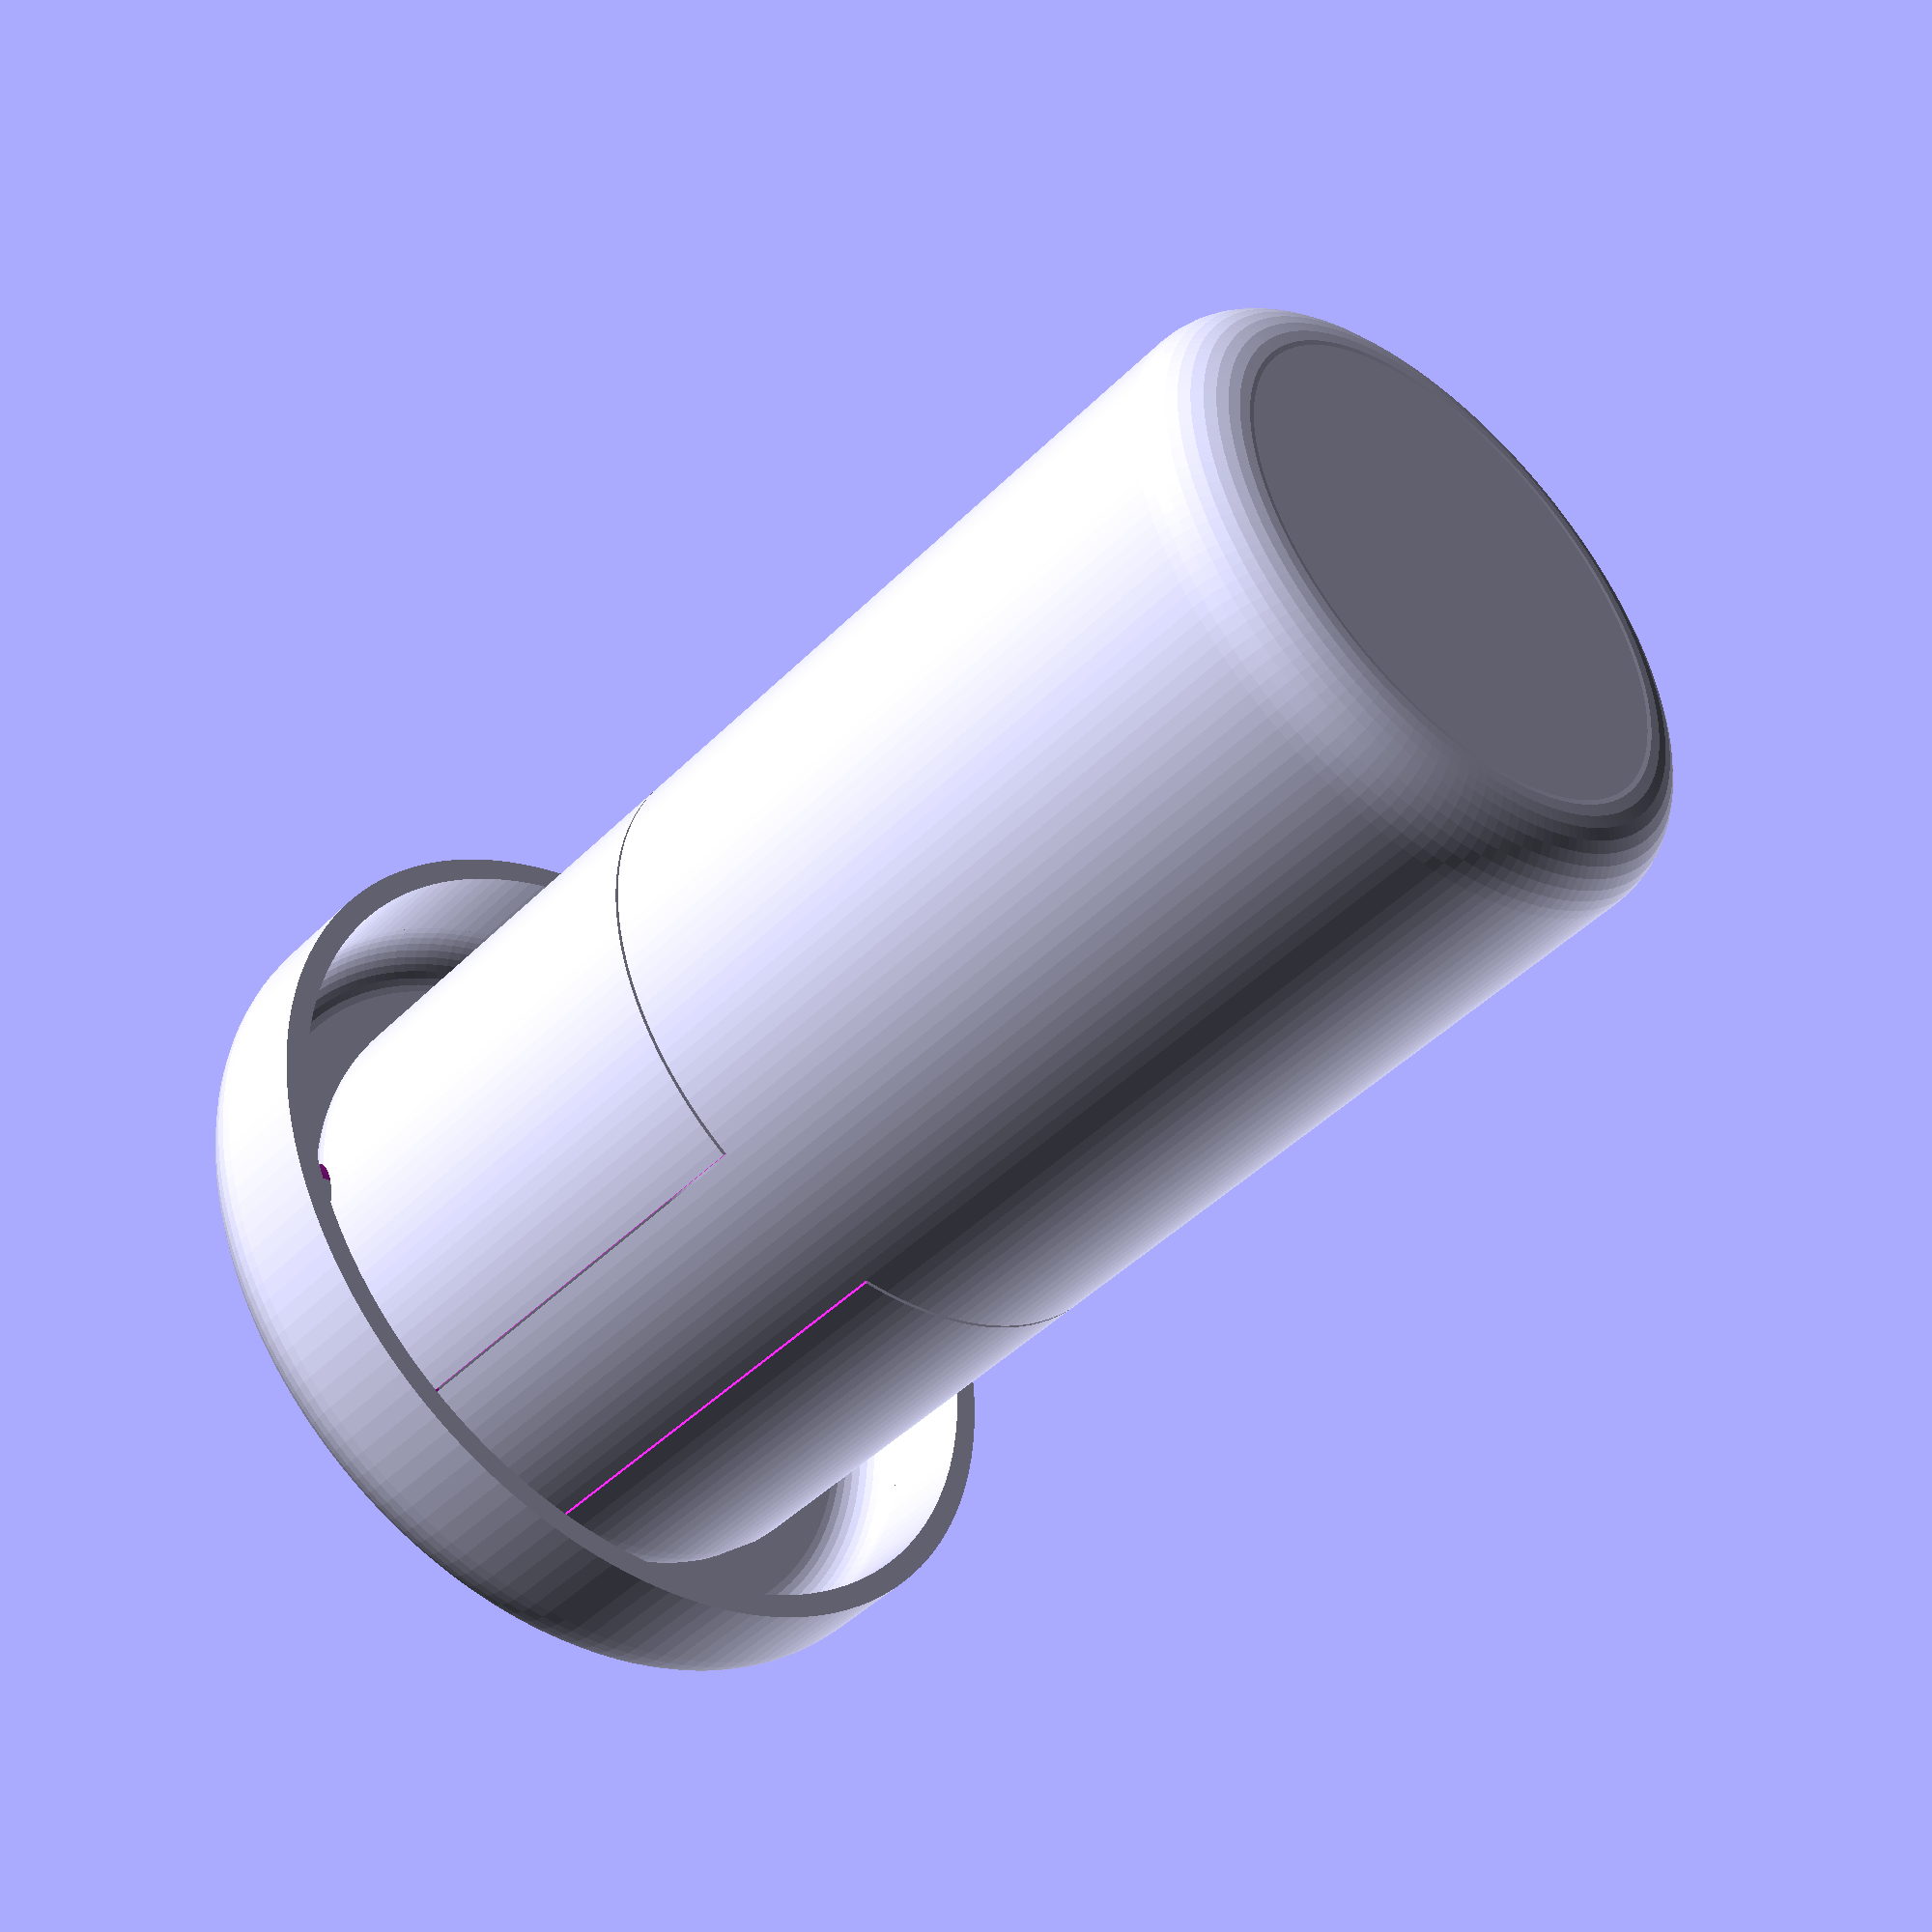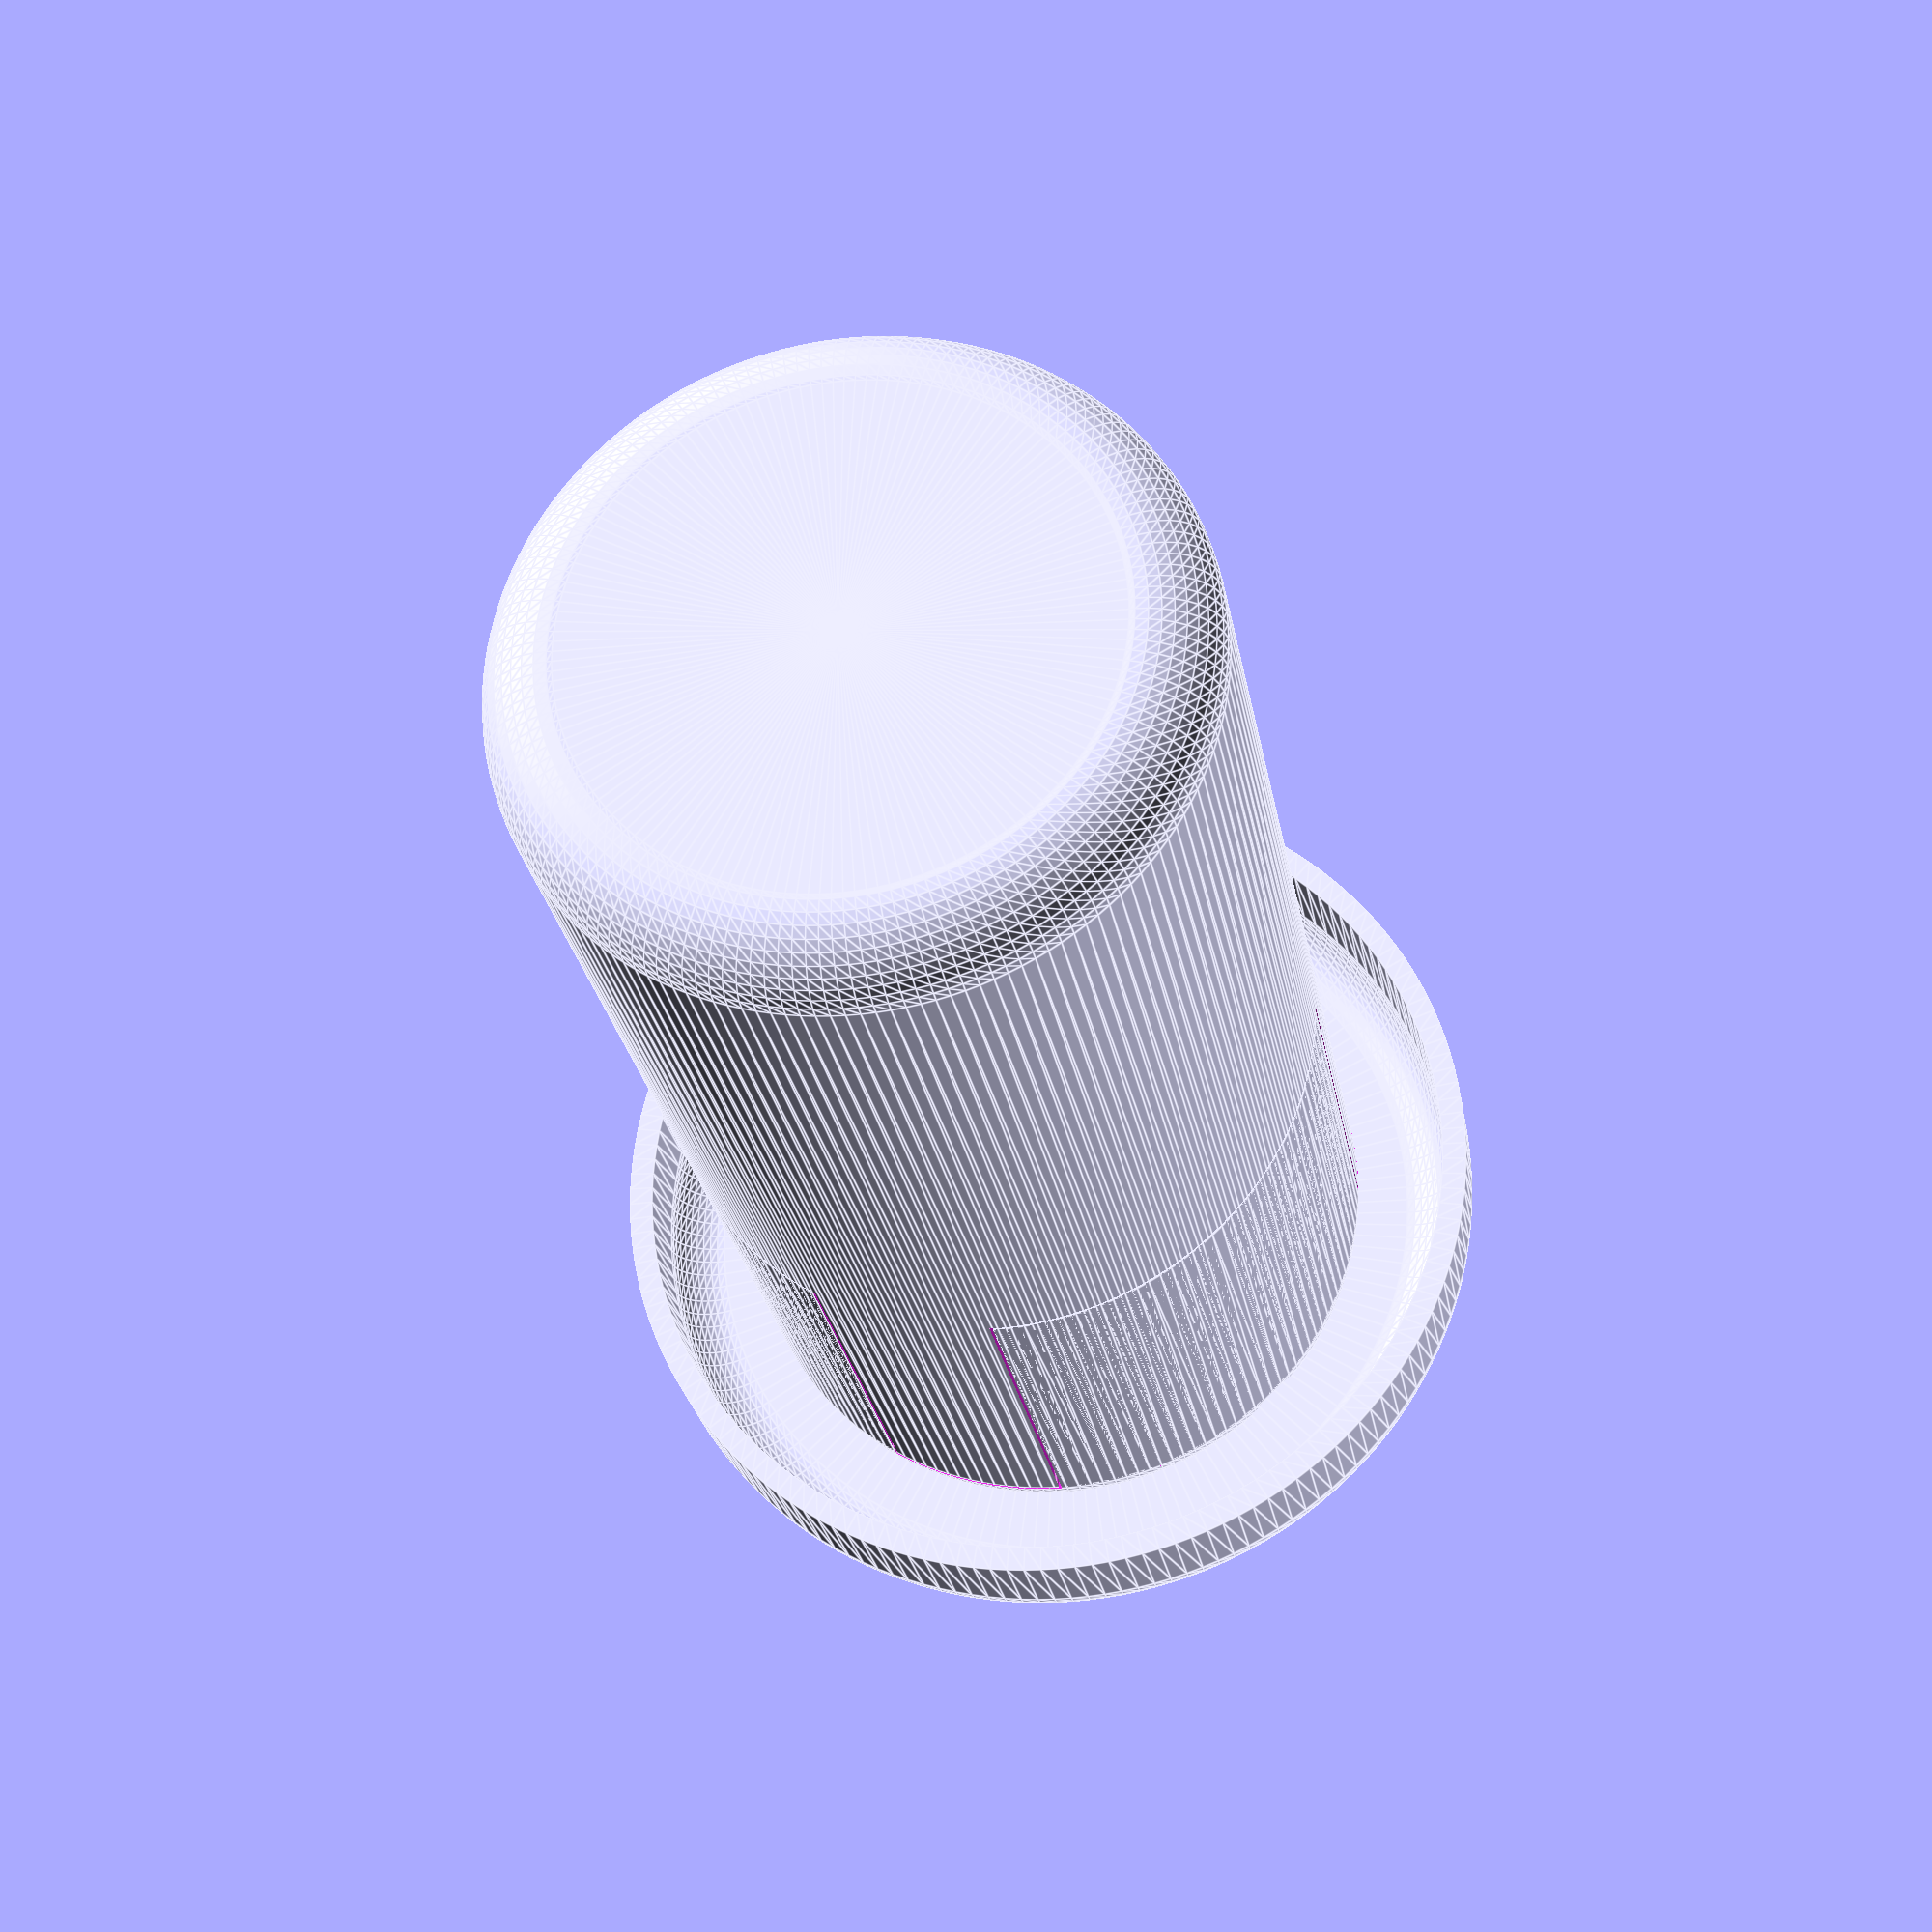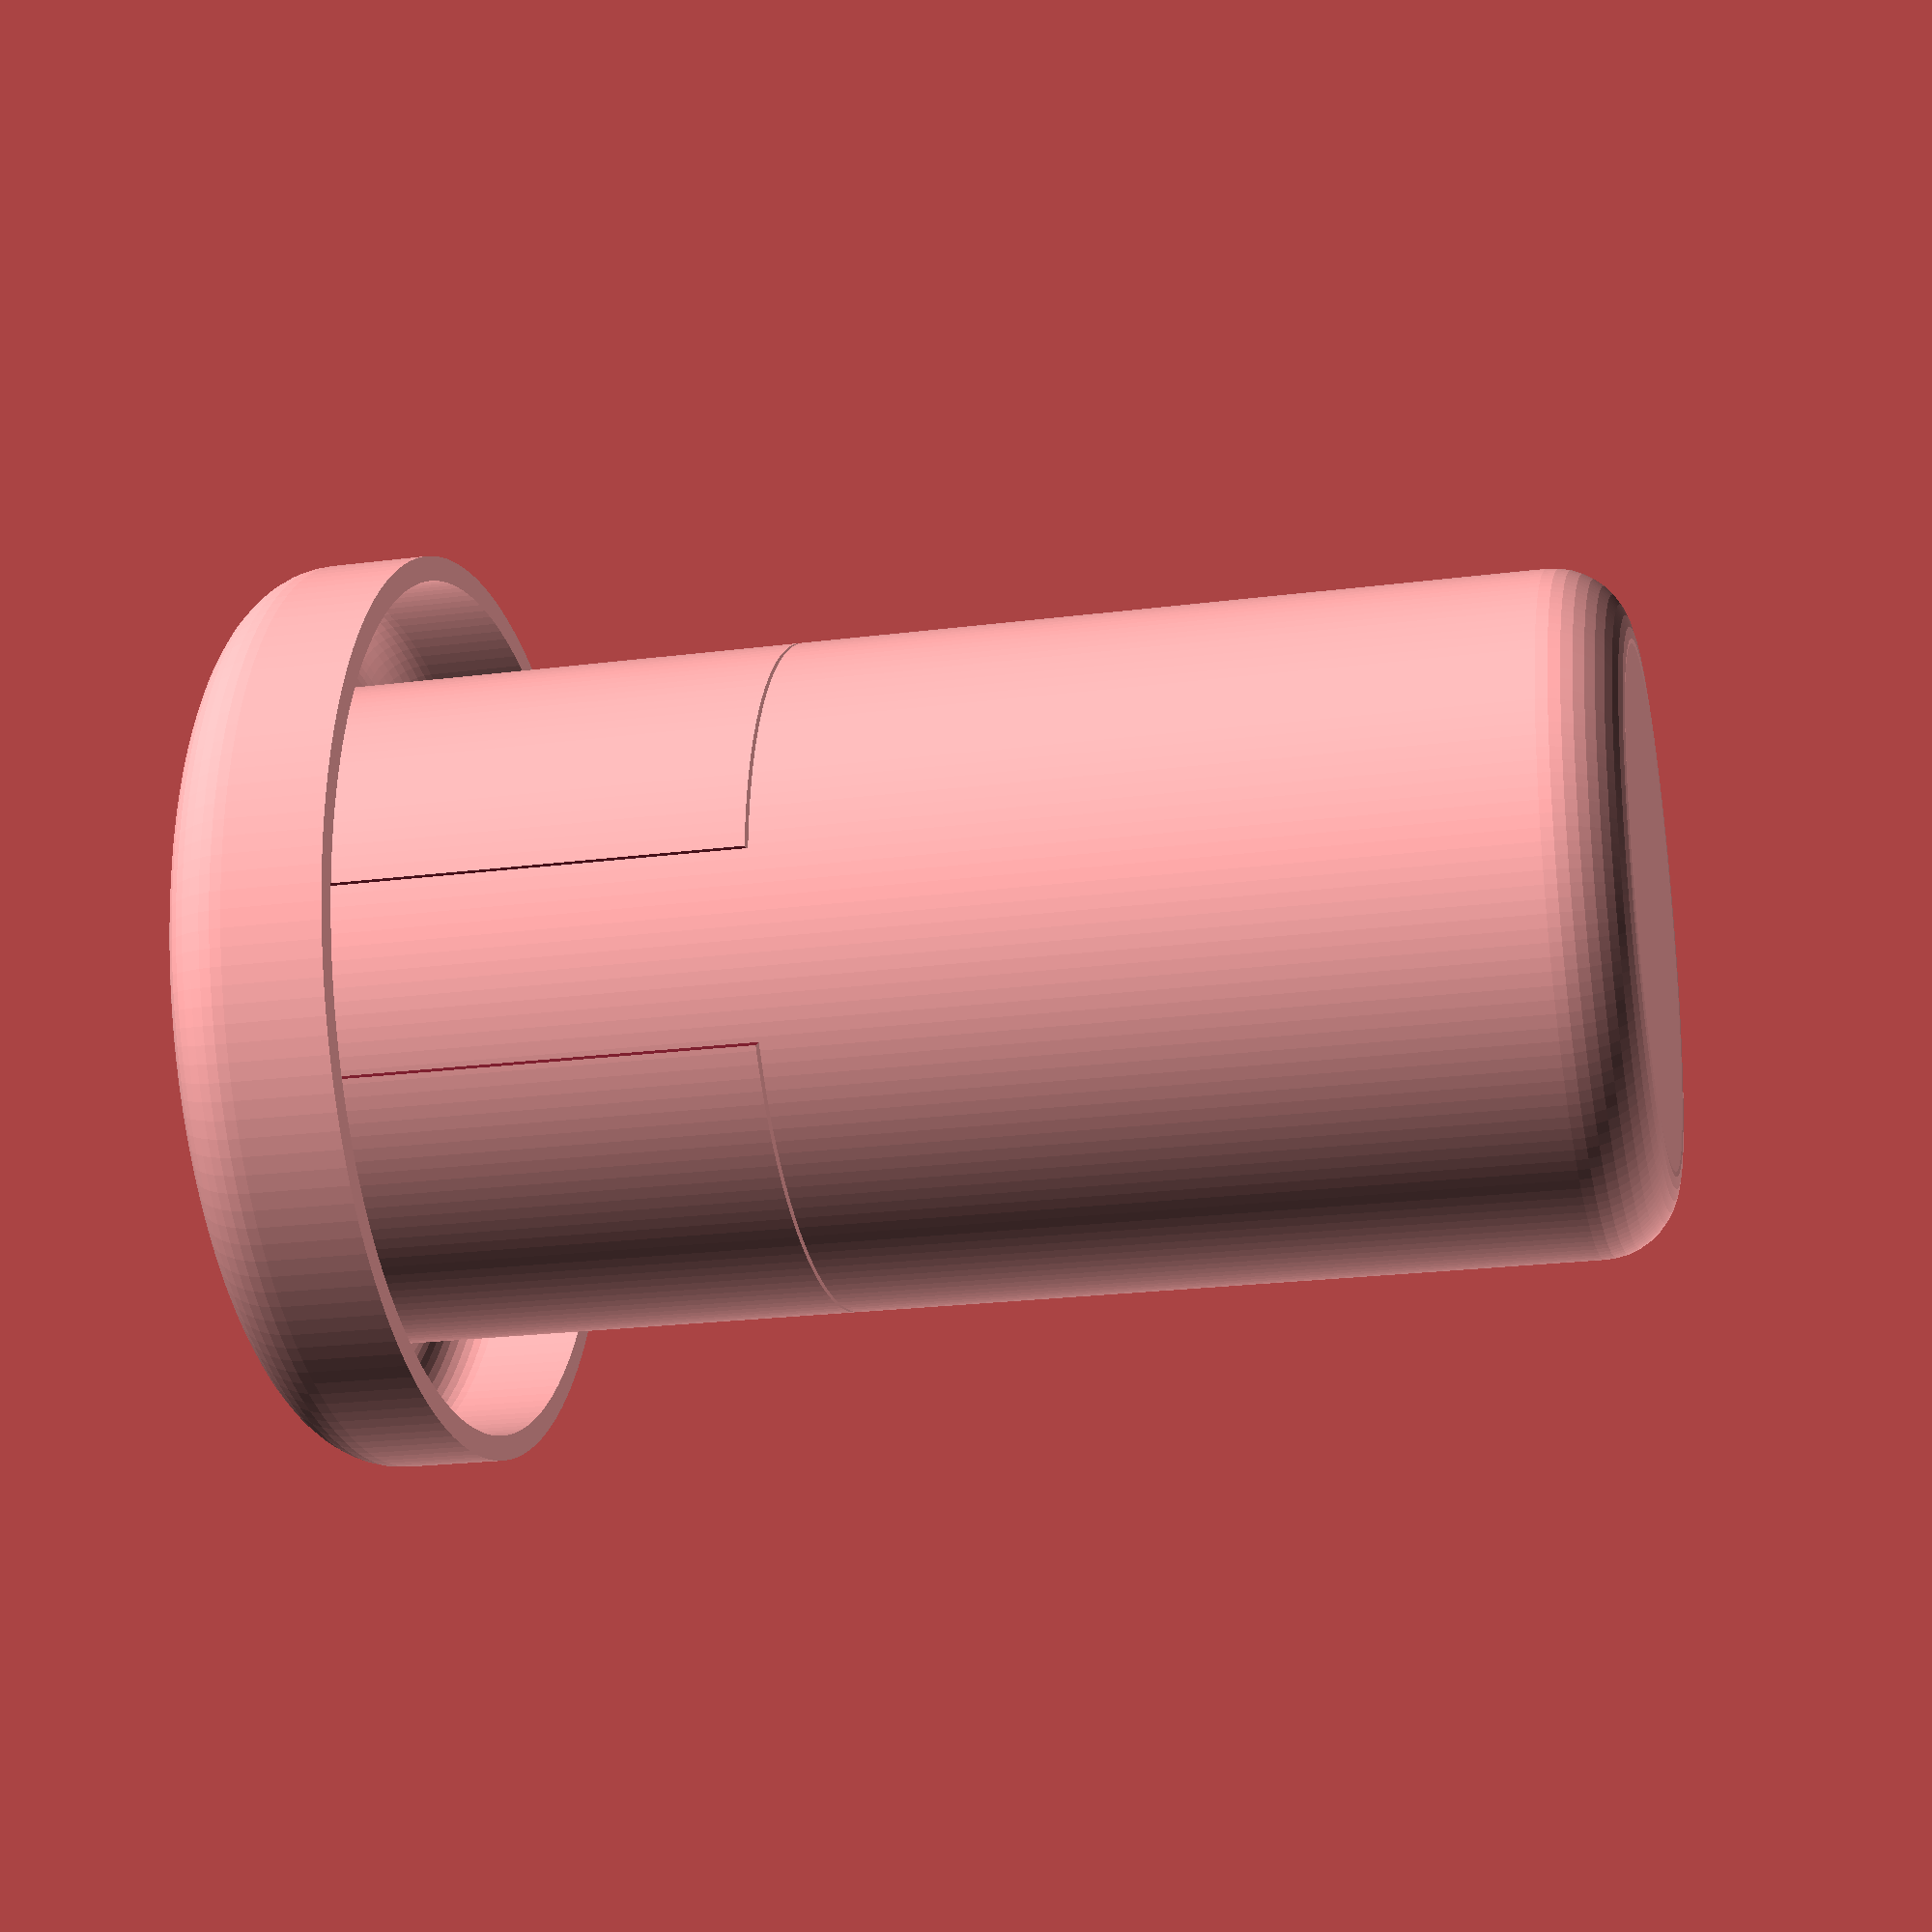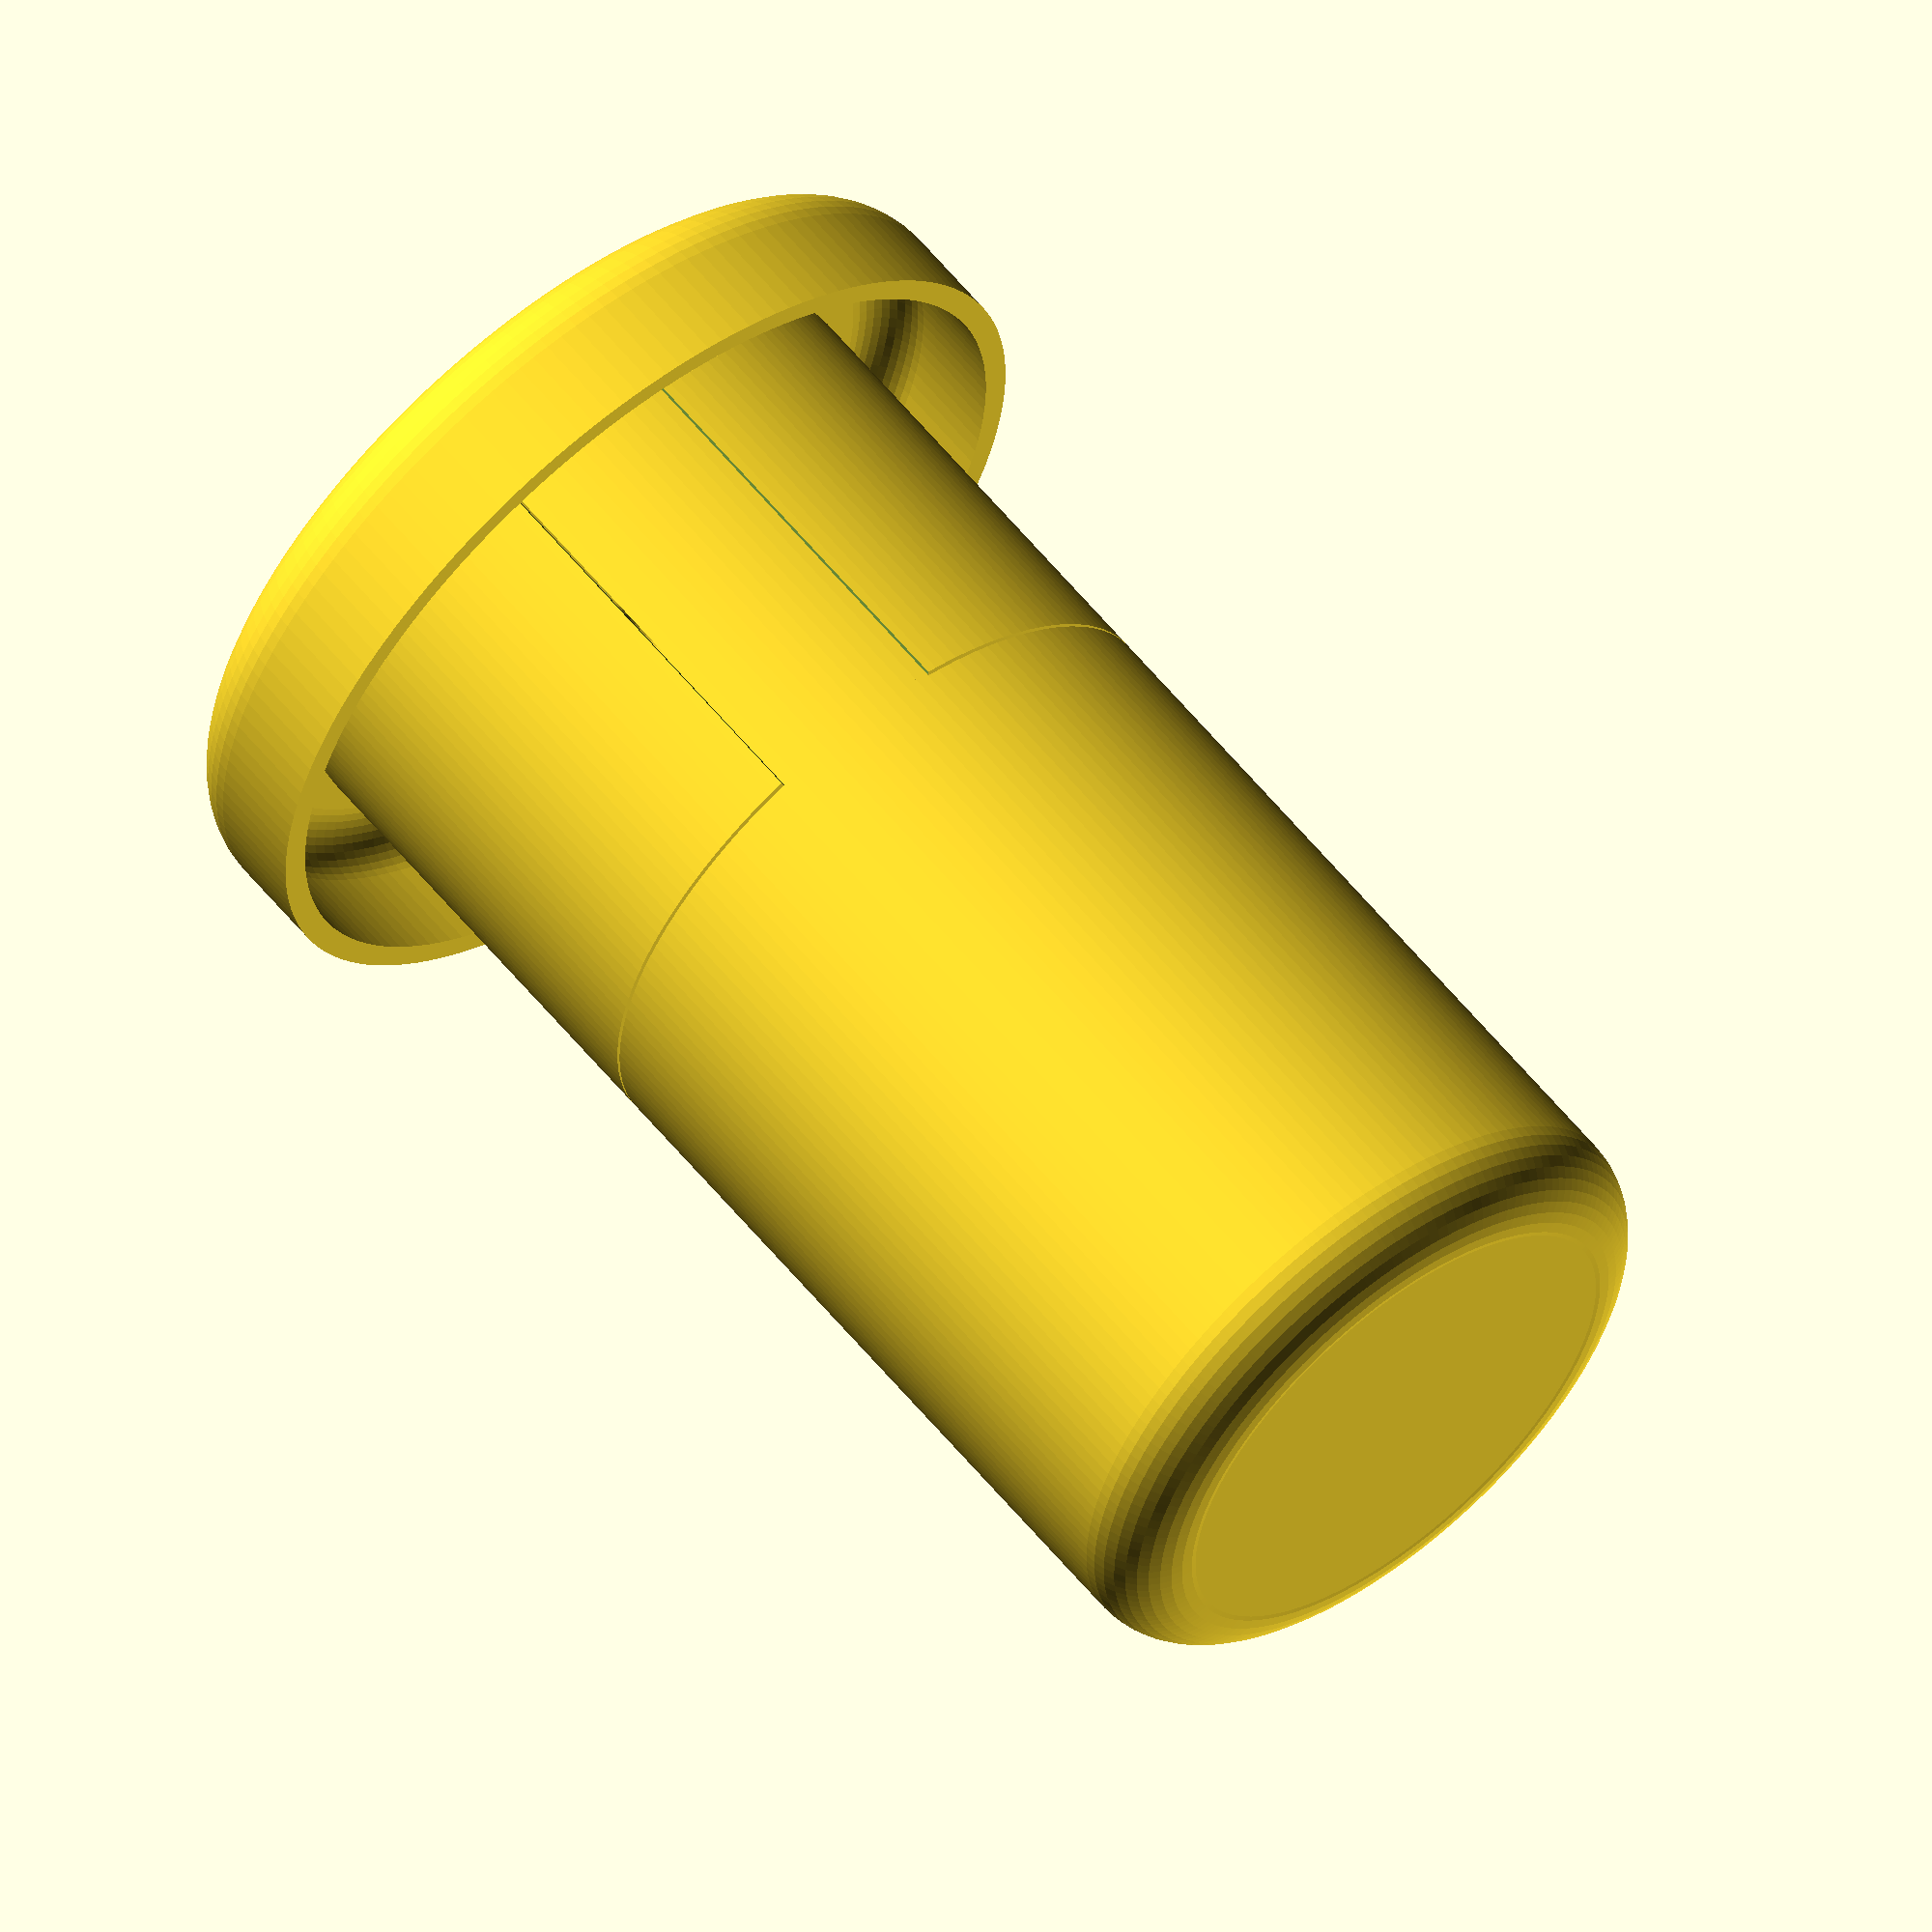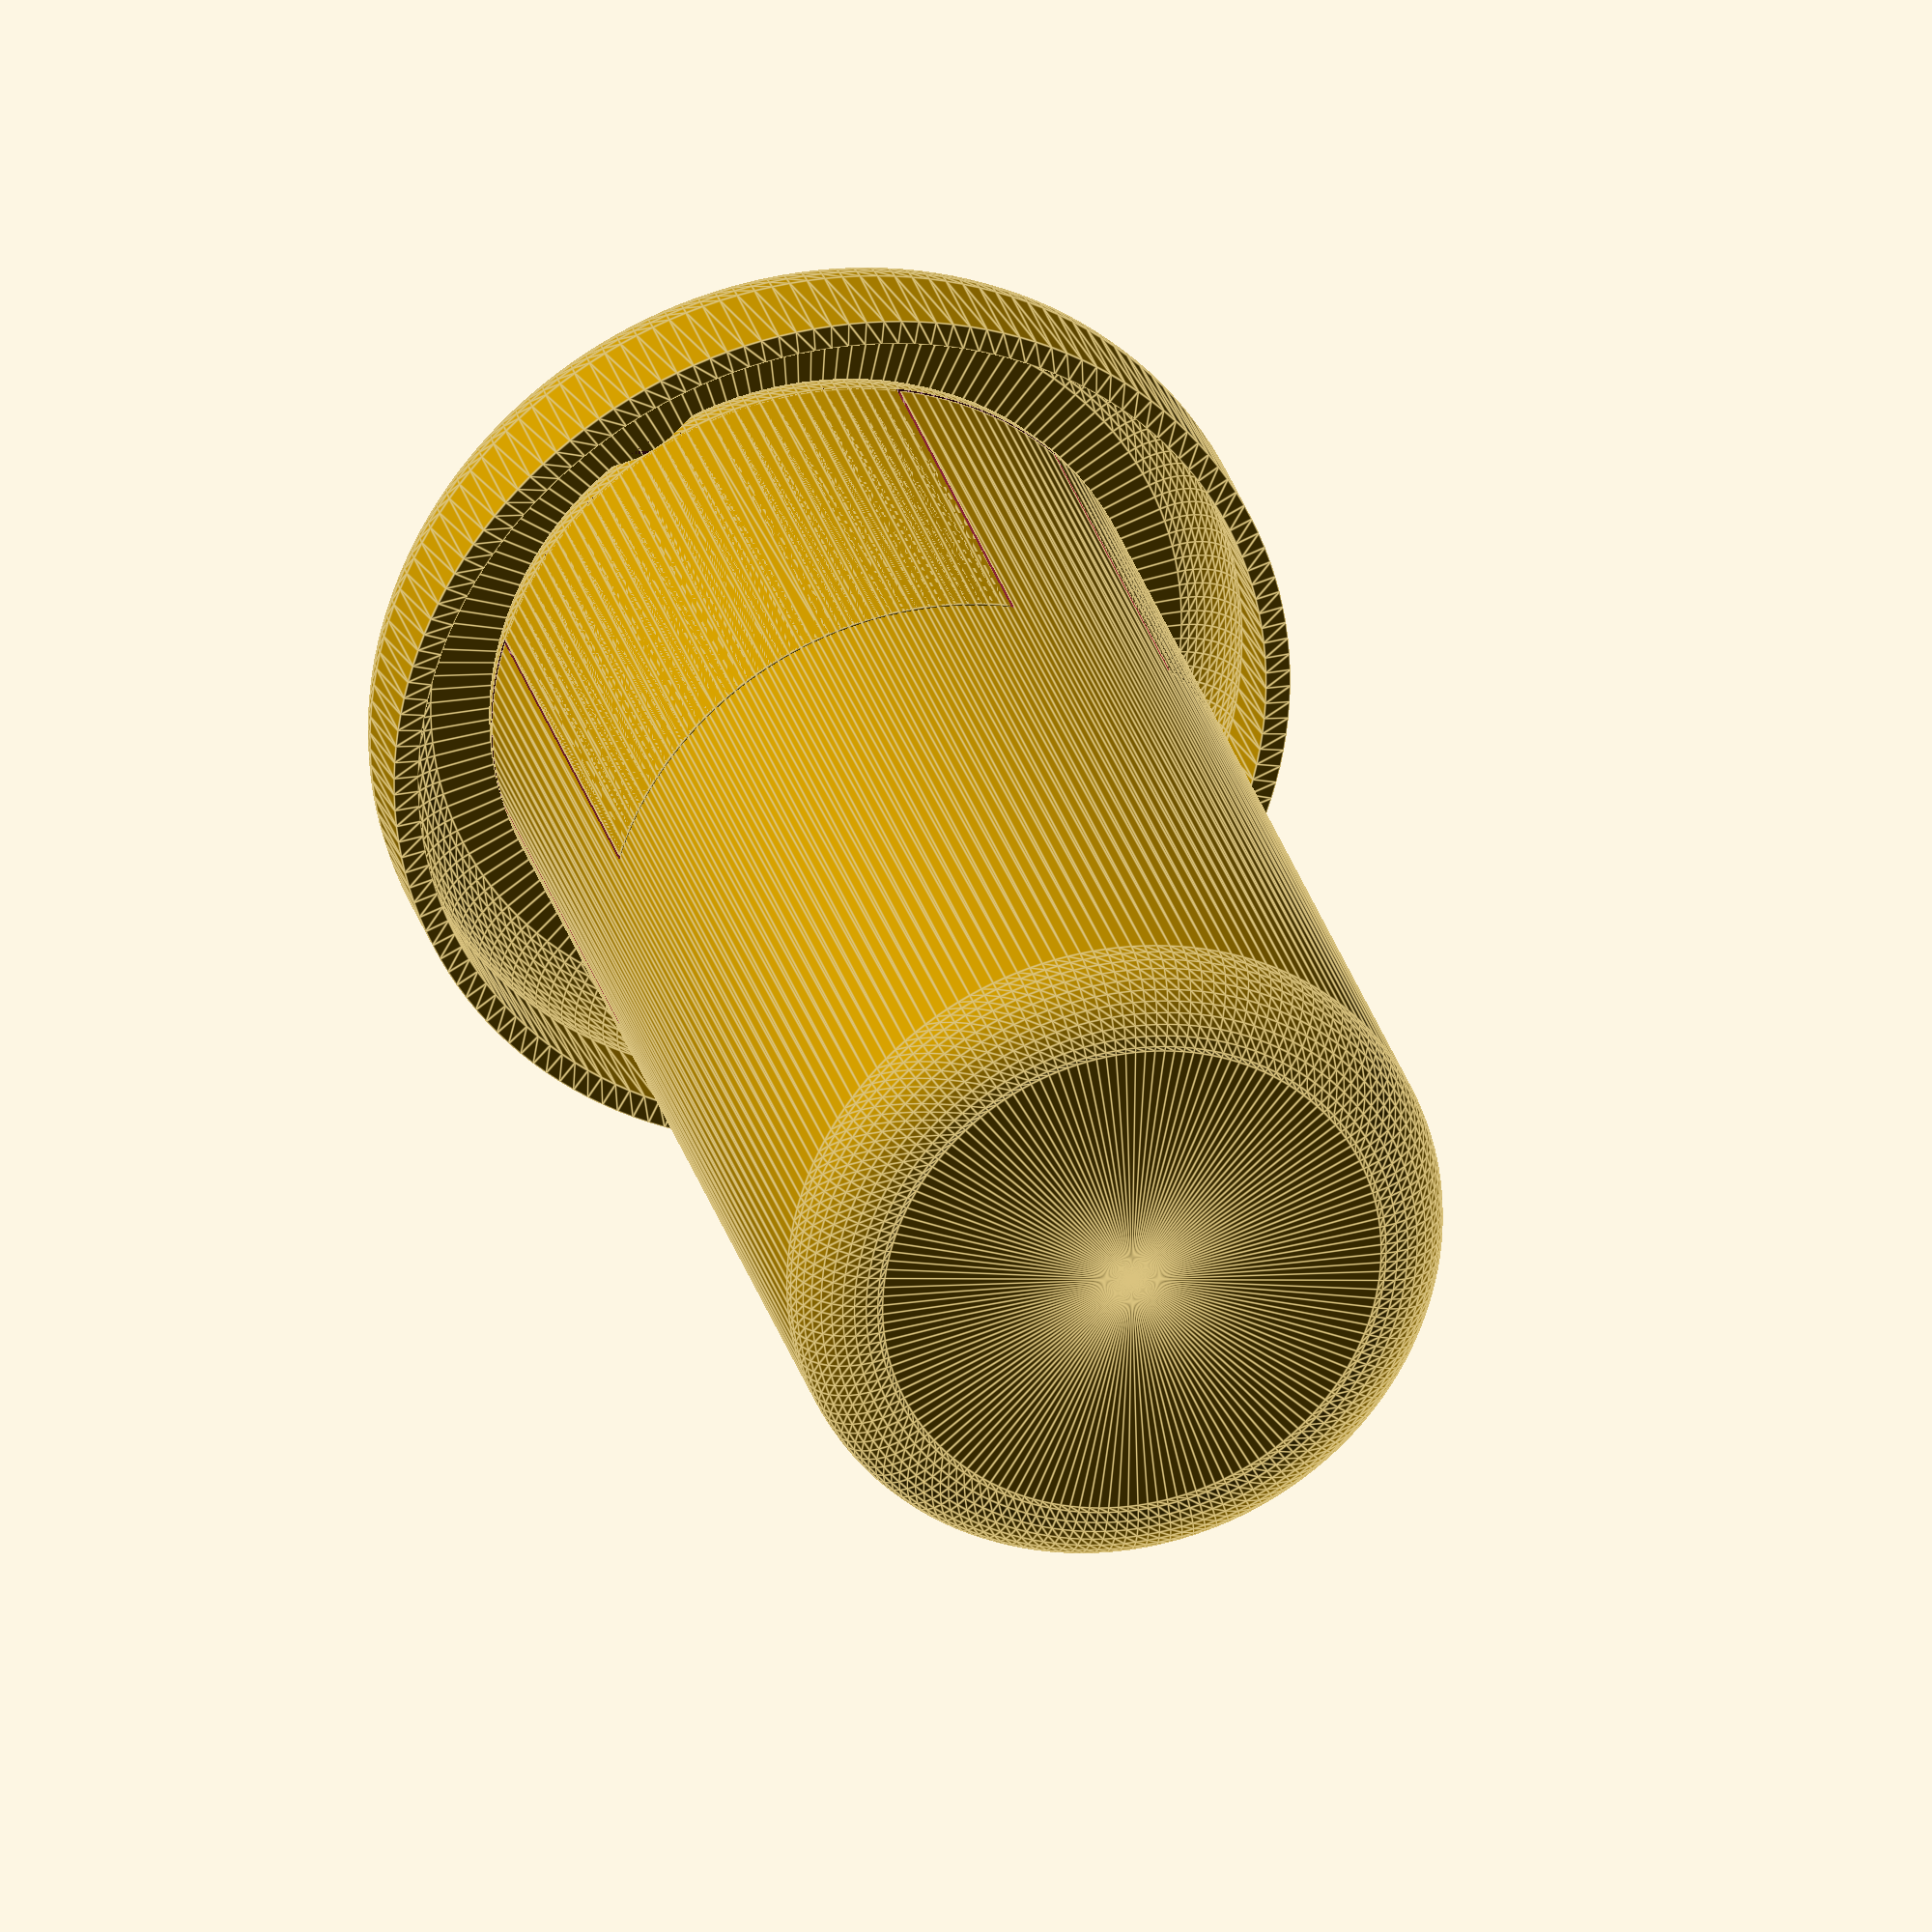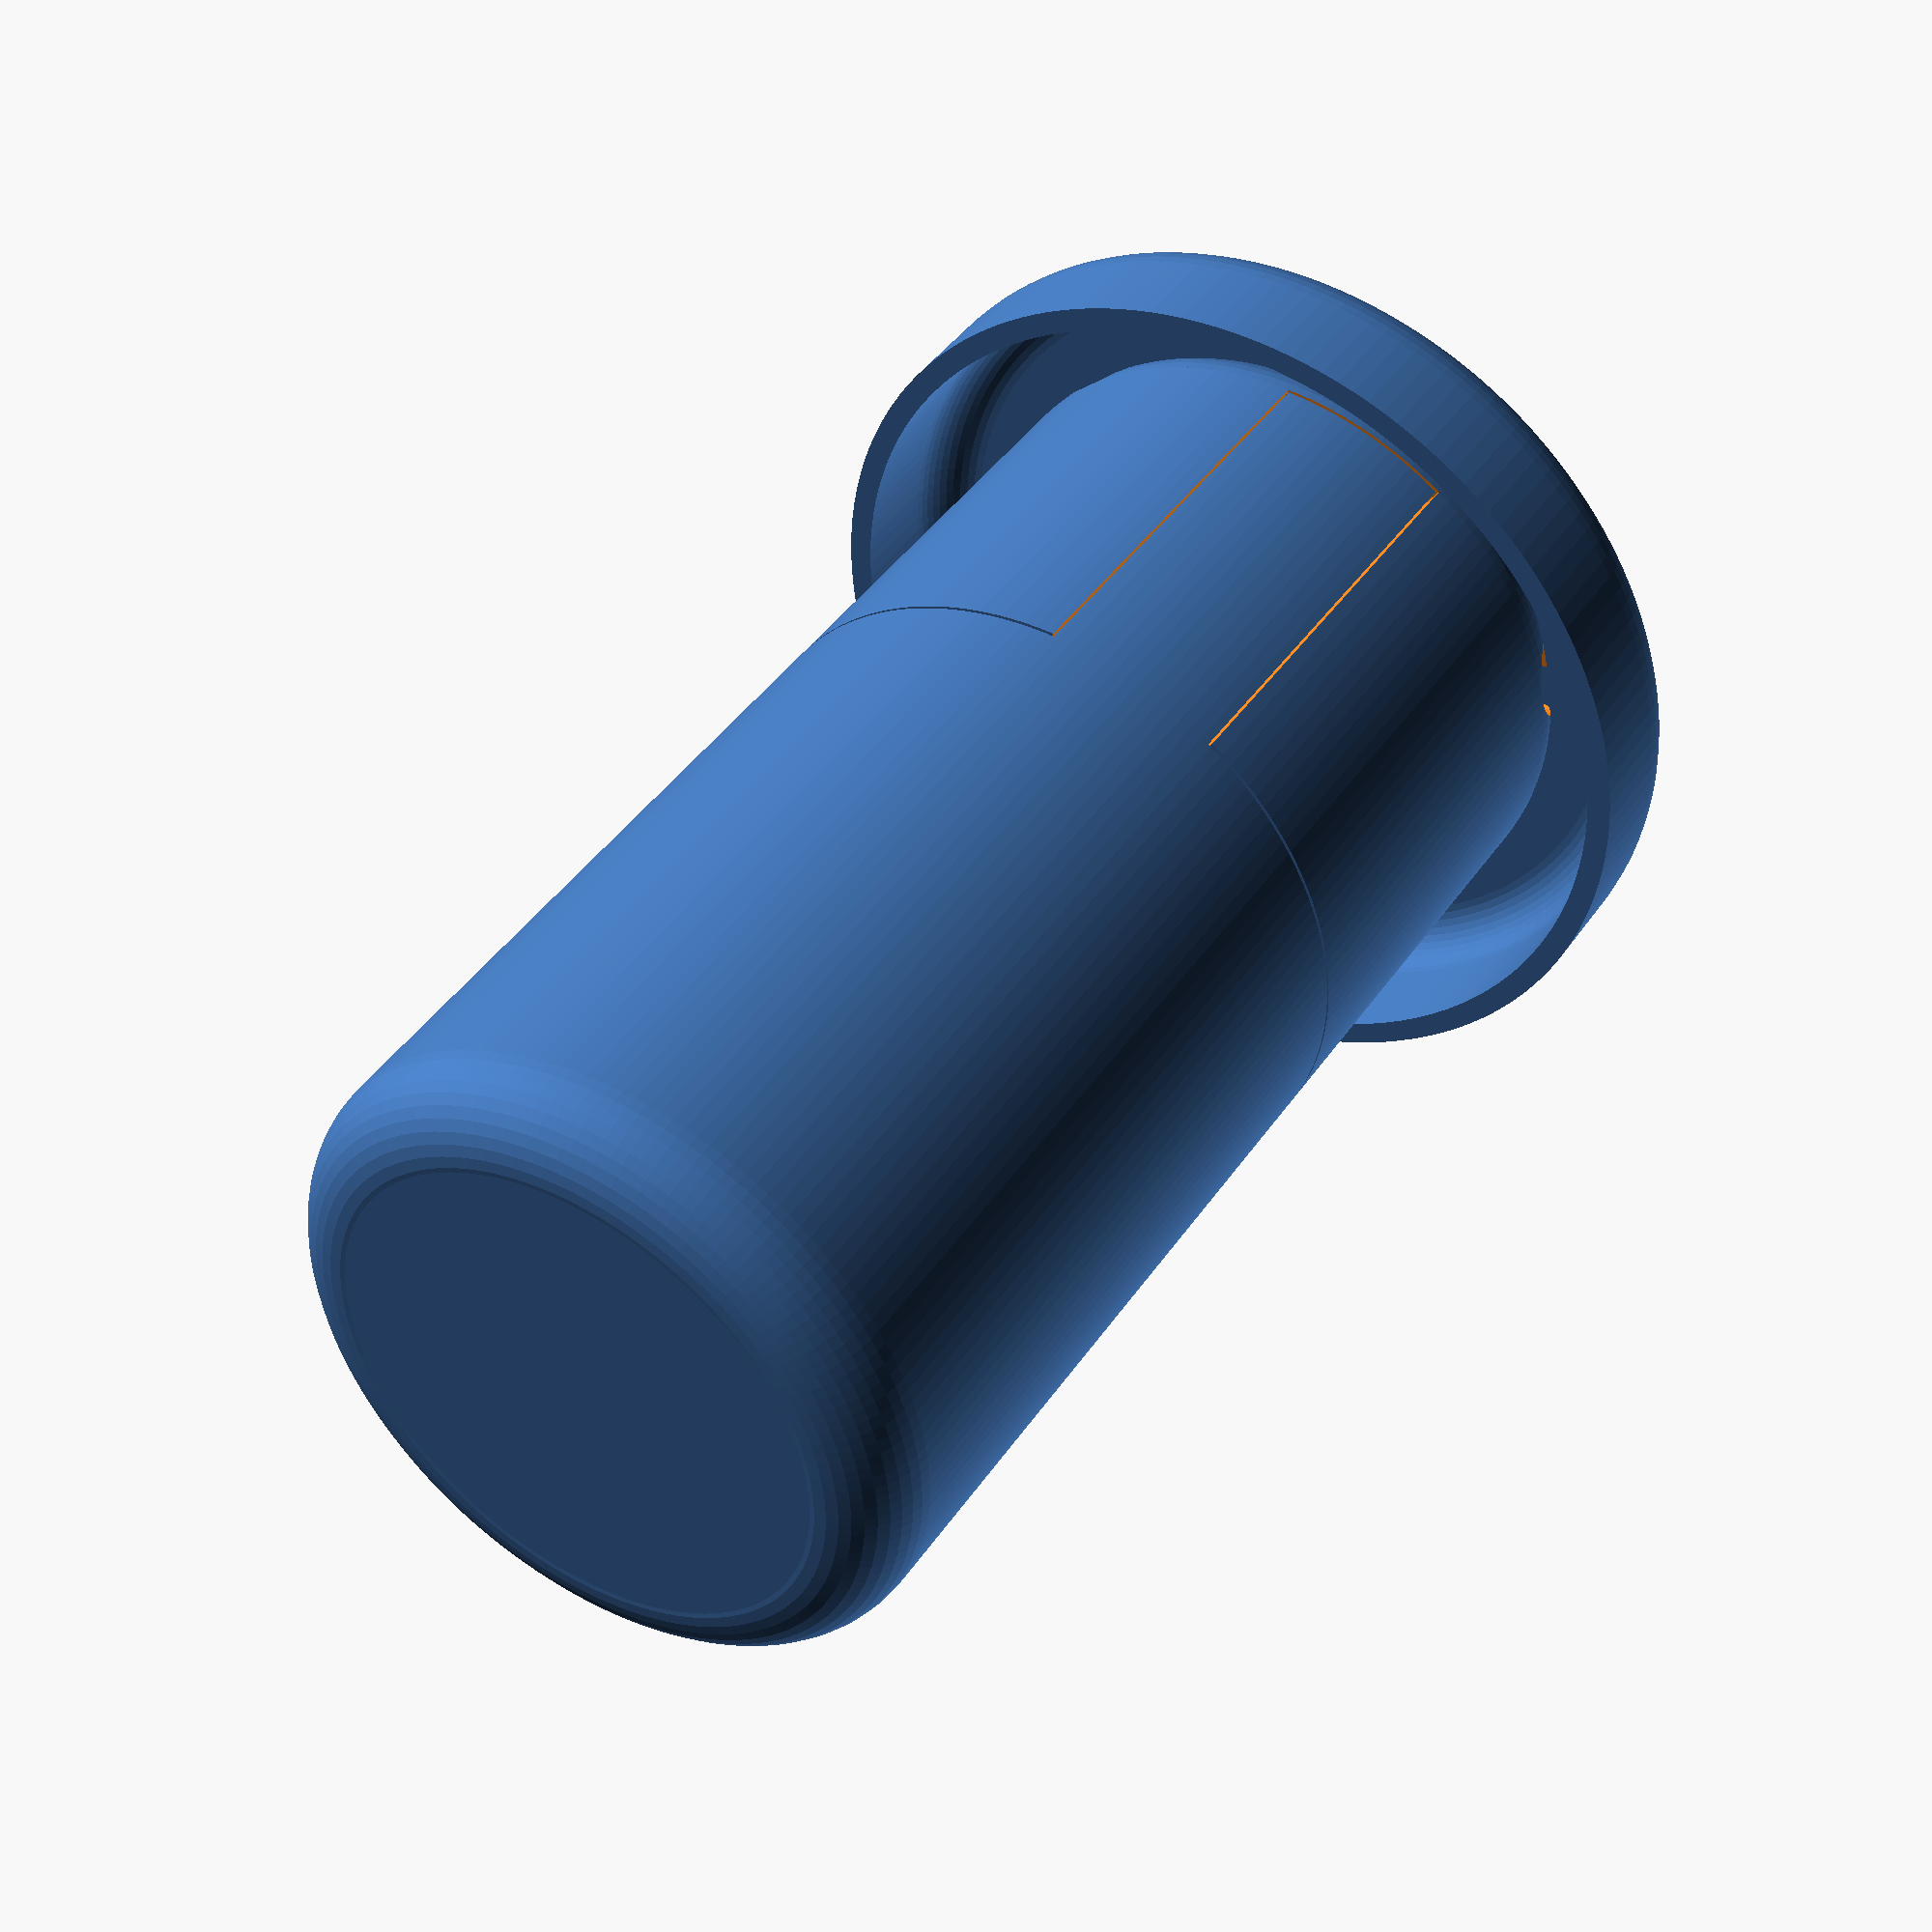
<openscad>
inch=25.4;
thickness=1.6;
kerf=0.0035*inch*2.5;
echo(kerf);


fineness=40;
large_fineness=160;

width=(1+9/16)*inch;
height=(1+5/16)*inch;
cap_height=2*inch;

corner=0.25*inch;
finger=0.5*inch;
tray_width=0.25*inch;
tray_height=0.375*inch;

hole=0.25*inch;

module cup(){
    rotate_extrude(angle=360,convexity=10,$fn=large_fineness)

    difference(){
        union(){
            square(size=[width/2-corner/2,corner+thickness]);
            
            translate([0,corner/2+thickness])
            square(size=[width/2+thickness,height-corner/2]);

            translate([width/2-corner/2,corner/2+thickness])
            circle(corner/2+thickness,$fn=fineness);
        }
        
        union(){
            translate([-0.001,thickness])
            square(size=[width/2-corner/2+0.001,corner+0.001]);
            
            translate([-0.001,corner/2+thickness+0.001])
            square(size=[width/2+0.001,height-corner/2+0.001]);

            translate([width/2-corner/2,corner/2+thickness])
            circle(corner/2,$fn=fineness);
        }
    }
}



module finger_cup(){
    difference(){
        
        cup();

        for (i=[0:2]){
            rotate([0,0,360/3*i-atan(finger/(width/2))/2])
            
            translate([0,0,corner/2+thickness])
            rotate_extrude(angle=atan(finger/(width/2)),convexity=10,$fn=large_fineness)
            square(size=[width/2+thickness+1,height-corner/2+0.001]);
                    
            rotate([0,0,360/3*i])
            translate([0,0,thickness+0.001])
            rotate([90,0,-90])
            linear_extrude(width/2+thickness+0.001,convexity=10)
            difference(){
                circle(hole/2,$fn=fineness);
                translate([0,-hole/2-0.001])
                square(size=[hole,hole/2+0.001]);
            }
           
        }

    } 
}



module cap(){
    rotate_extrude(angle=360,convexity=10,$fn=large_fineness)

    difference(){
        union(){
            translate([0,height+cap_height-corner/2-thickness])
            square(size=[width/2-corner/2,corner+thickness]);
            
            translate([0,thickness+corner/2+kerf])
            square(size=[width/2+thickness,height-corner/2+cap_height-corner/2-kerf]);

            translate([width/2-corner/2,height+cap_height-corner/2+thickness])
            circle(corner/2+thickness,$fn=fineness);
        }
        
        union(){
            translate([-0.001,height+cap_height-corner/2-thickness-0.001])
            square(size=[width/2-corner/2+0.001,corner+0.001]);
            
            translate([-0.001,corner/2+thickness-0.001])
            square(size=[width/2,cap_height+height-corner]);

            translate([width/2-corner/2,height+cap_height-corner/2+thickness])
            circle(corner/2,$fn=fineness);
        }
    }
}

module finger_cap(){
    difference(){
        cap();
        
        for (i=[0:2]){
            rotate([0,0,360/3*i+atan((finger-kerf)/(width/2))-atan(finger/(width/2))/2])
            
            translate([0,0,corner/2+thickness-0.001])
            rotate_extrude(angle=360/3-atan((finger-kerf*2)/(width/2)),convexity=10,$fn=large_fineness)
            square(size=[width/2+thickness+1,height-corner/2+kerf+0.001]);
            //cube(size=[width/2+thickness,finger,height-corner/2]);
        }
        
    }
}

module tray(){
        rotate_extrude(angle=360,convexity=10,$fn=large_fineness)

    difference(){
        union(){
            square(size=[width/2-corner/2+tray_width+thickness,corner+thickness]);
            
            translate([0,corner/2+thickness])
            square(size=[width/2+thickness+tray_width+thickness,tray_height-corner/2]);

            translate([width/2-corner/2+tray_width+thickness,corner/2+thickness])
            circle(corner/2+thickness,$fn=fineness);
        }
        
        union(){
            translate([-0.001,thickness])
            square(size=[width/2-corner/2+tray_width+thickness+0.001,corner+0.001]);
            
            translate([-0.001,corner/2+thickness+0.001])
            square(size=[width/2+tray_width+thickness+0.001,tray_height-corner/2+0.001]);

            translate([width/2-corner/2+tray_width+thickness,corner/2+thickness])
            circle(corner/2,$fn=fineness);
        }
    }
}

module preview(){
    finger_tray_cup();
    finger_cap();
}

module finger_tray_cup(){
    finger_cup();
    tray();
}

module print_finger_cap(){
    translate([0,0,height+cap_height+thickness*2])
    rotate([0,180,0])
    finger_cap();
    
}


preview();

//finger_tray_cup();
//print_finger_cap();
</openscad>
<views>
elev=225.5 azim=287.6 roll=221.3 proj=p view=solid
elev=25.7 azim=225.6 roll=9.4 proj=p view=edges
elev=21.7 azim=284.3 roll=282.9 proj=p view=solid
elev=120.6 azim=84.3 roll=218.8 proj=o view=solid
elev=331.9 azim=300.1 roll=346.0 proj=o view=edges
elev=317.7 azim=48.9 roll=31.5 proj=p view=solid
</views>
